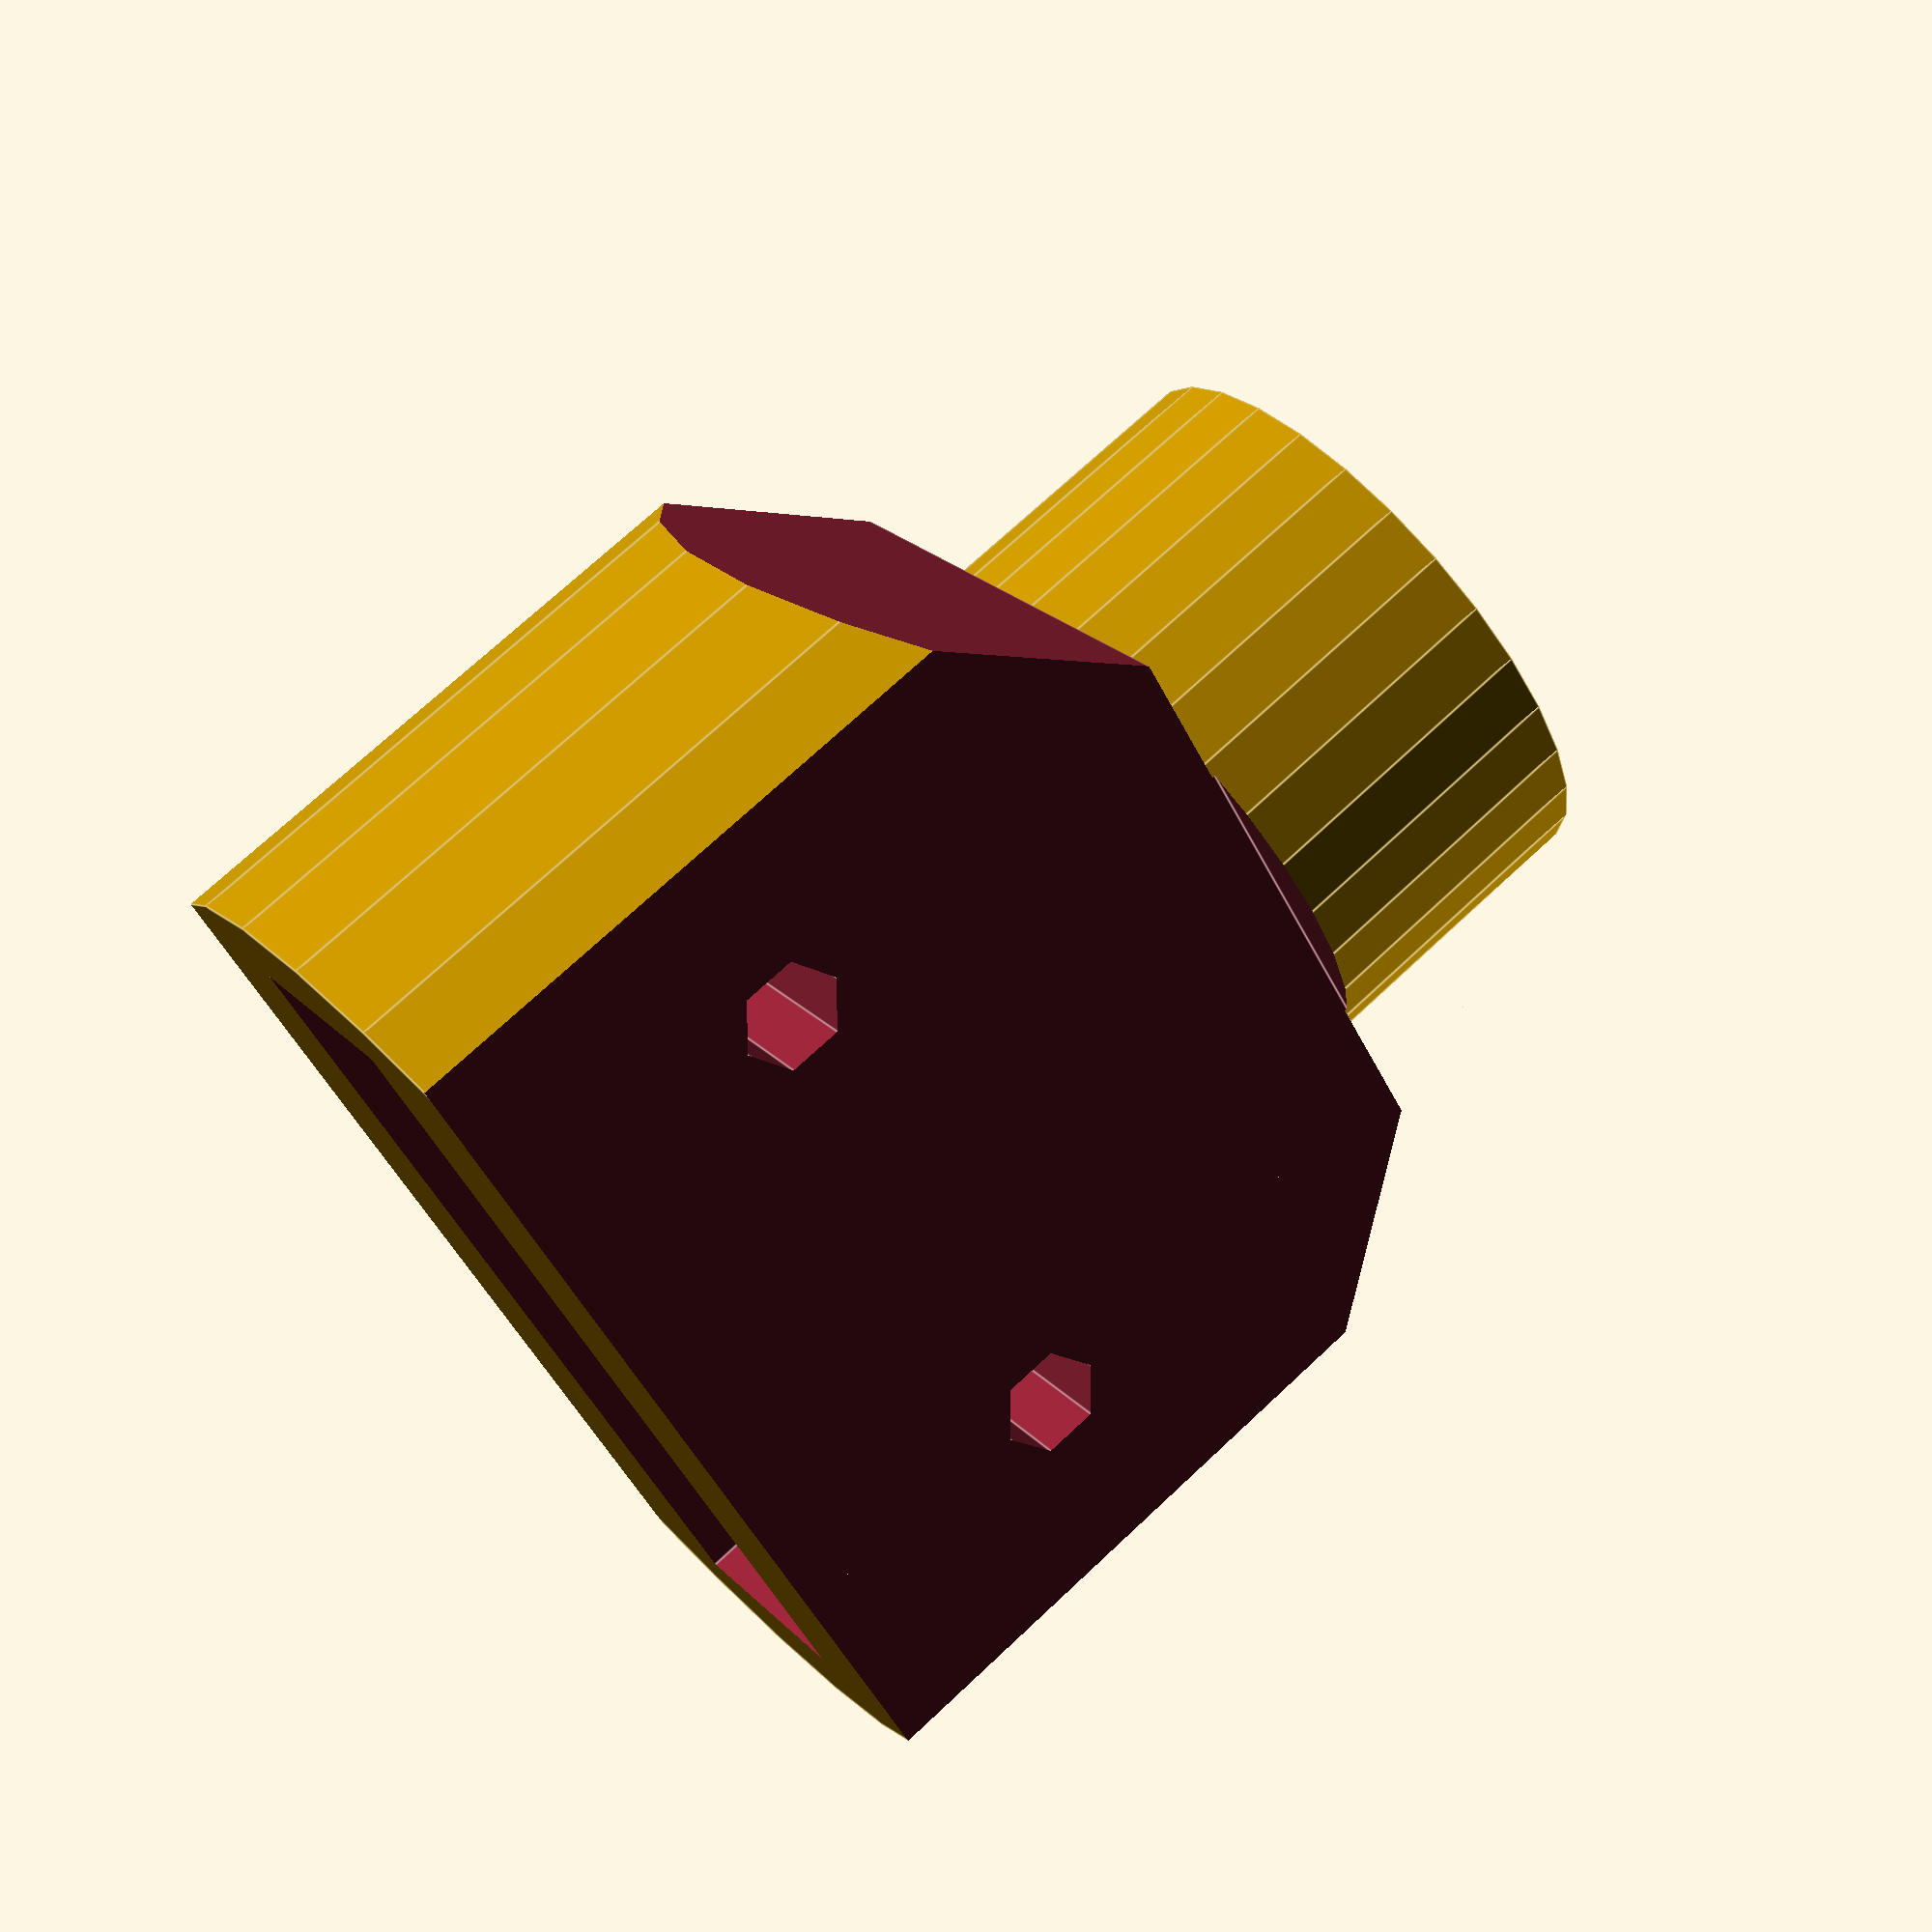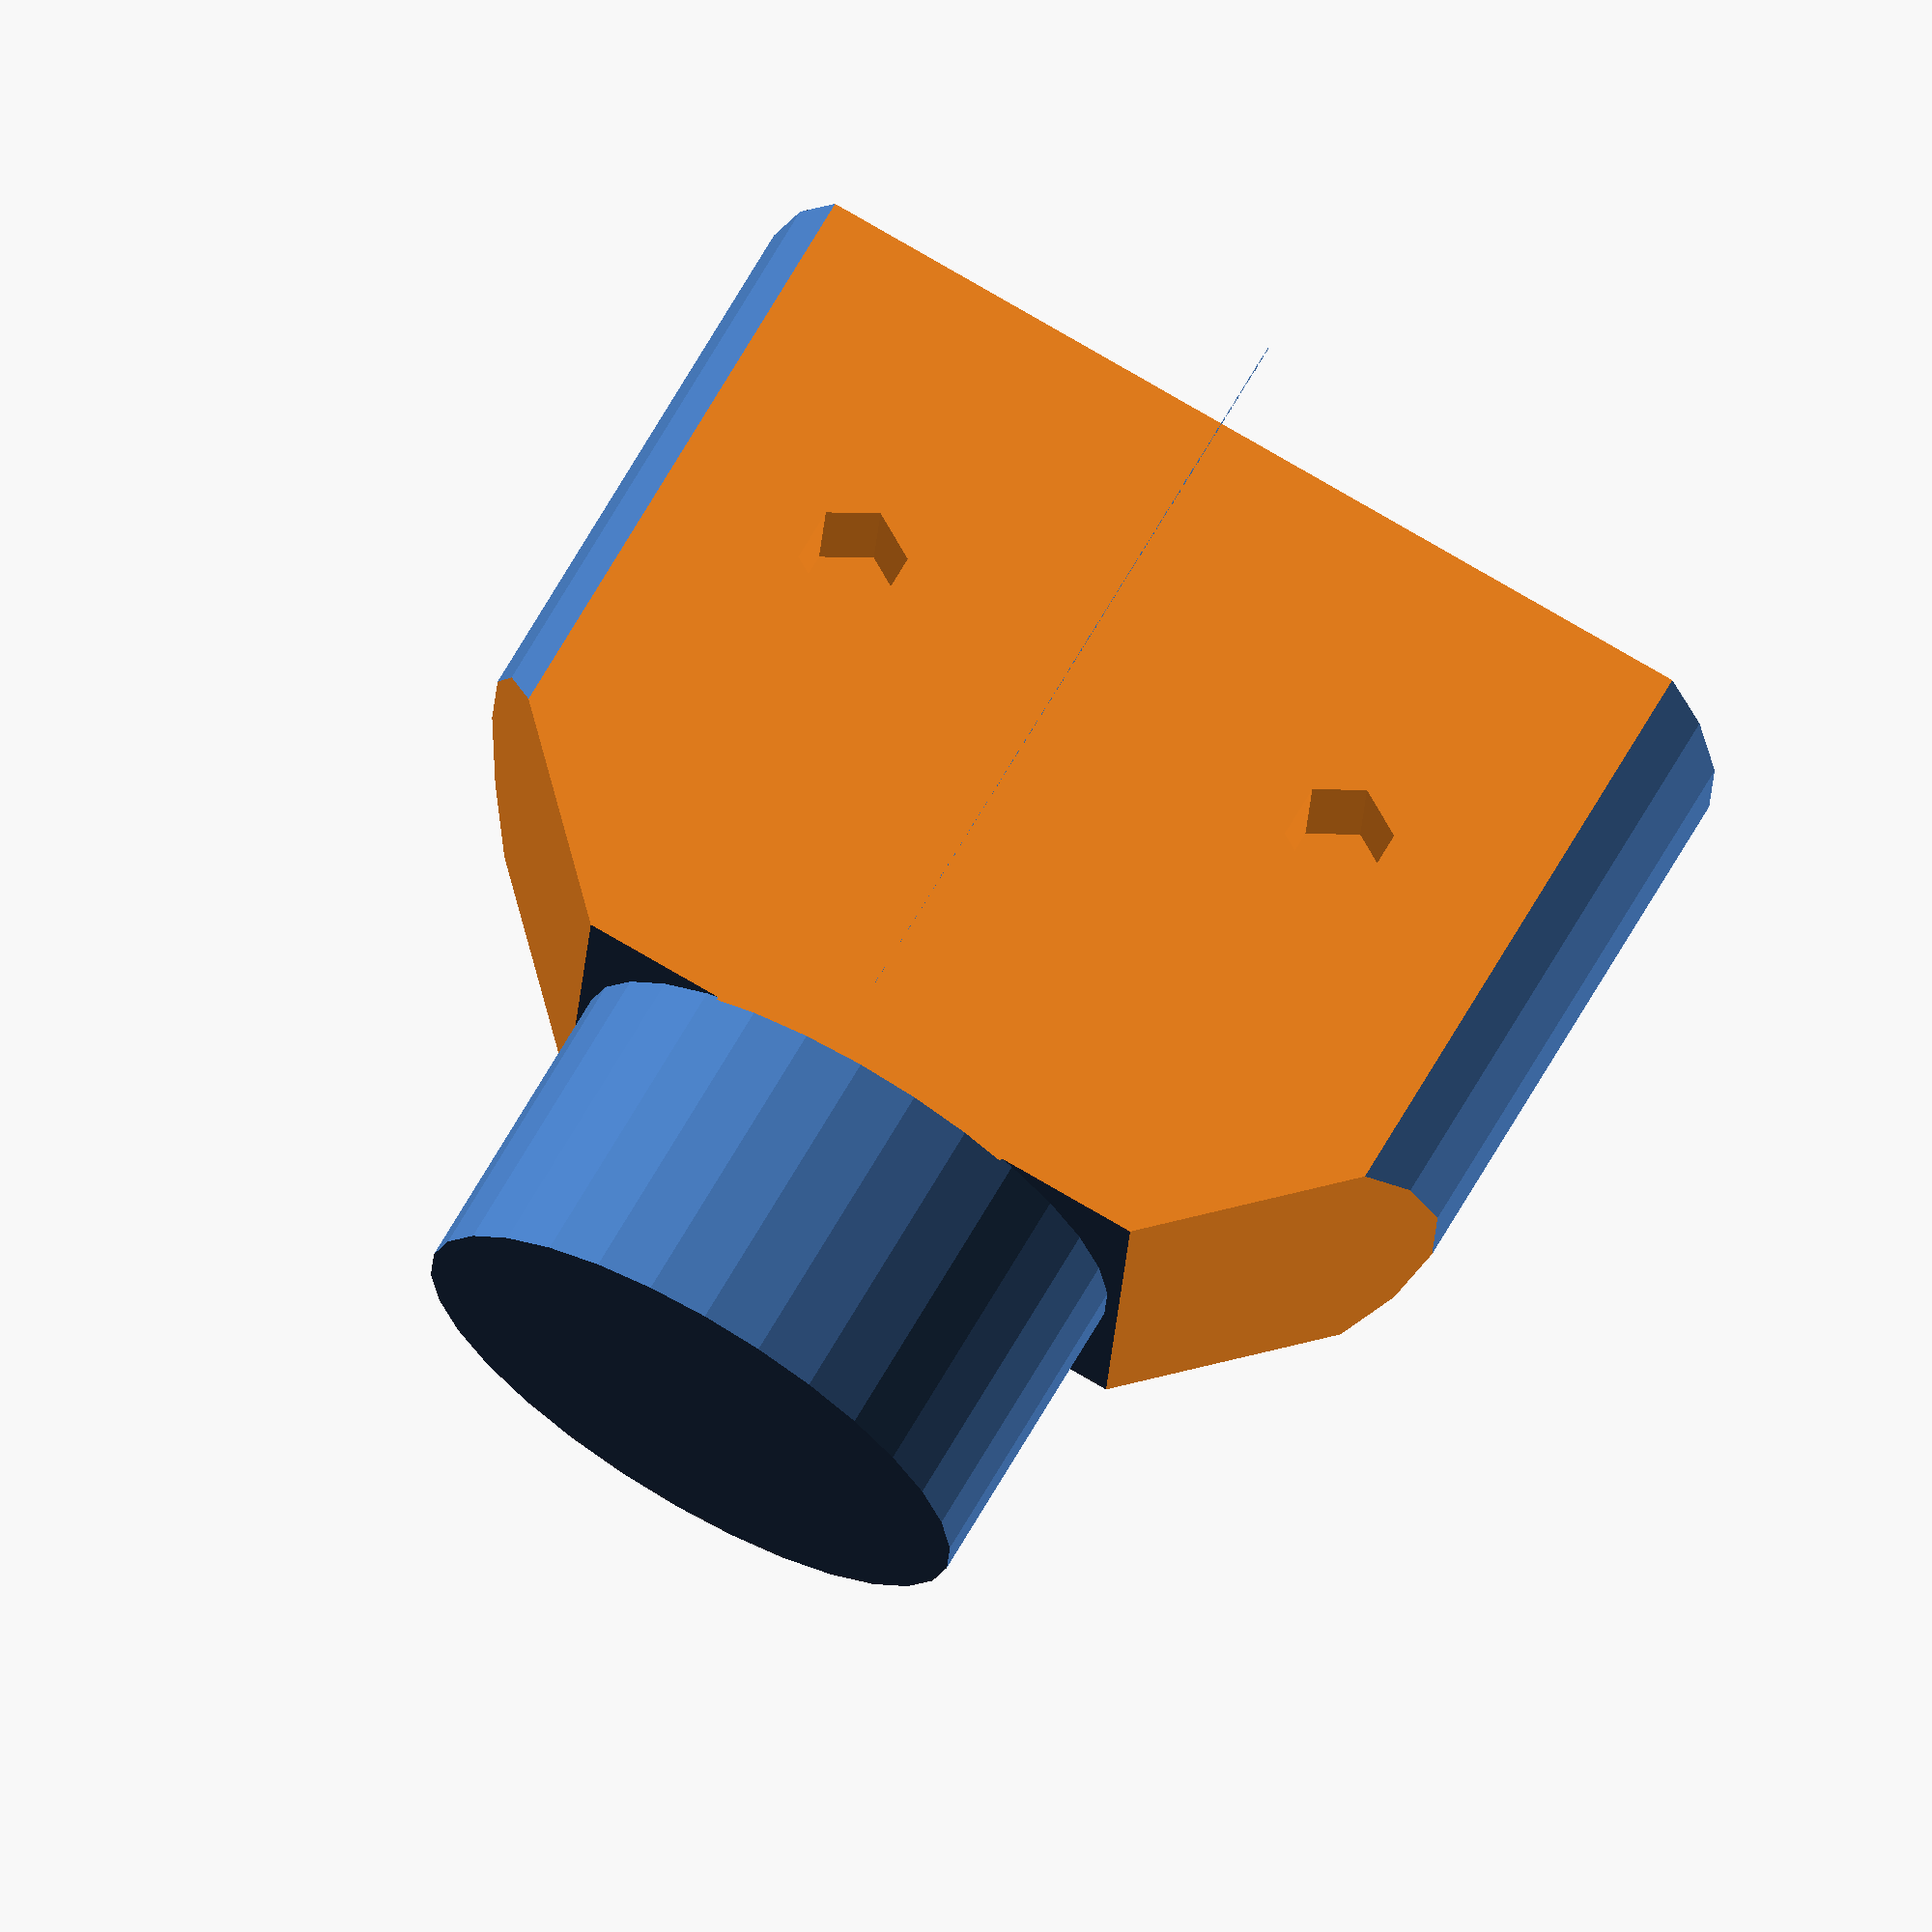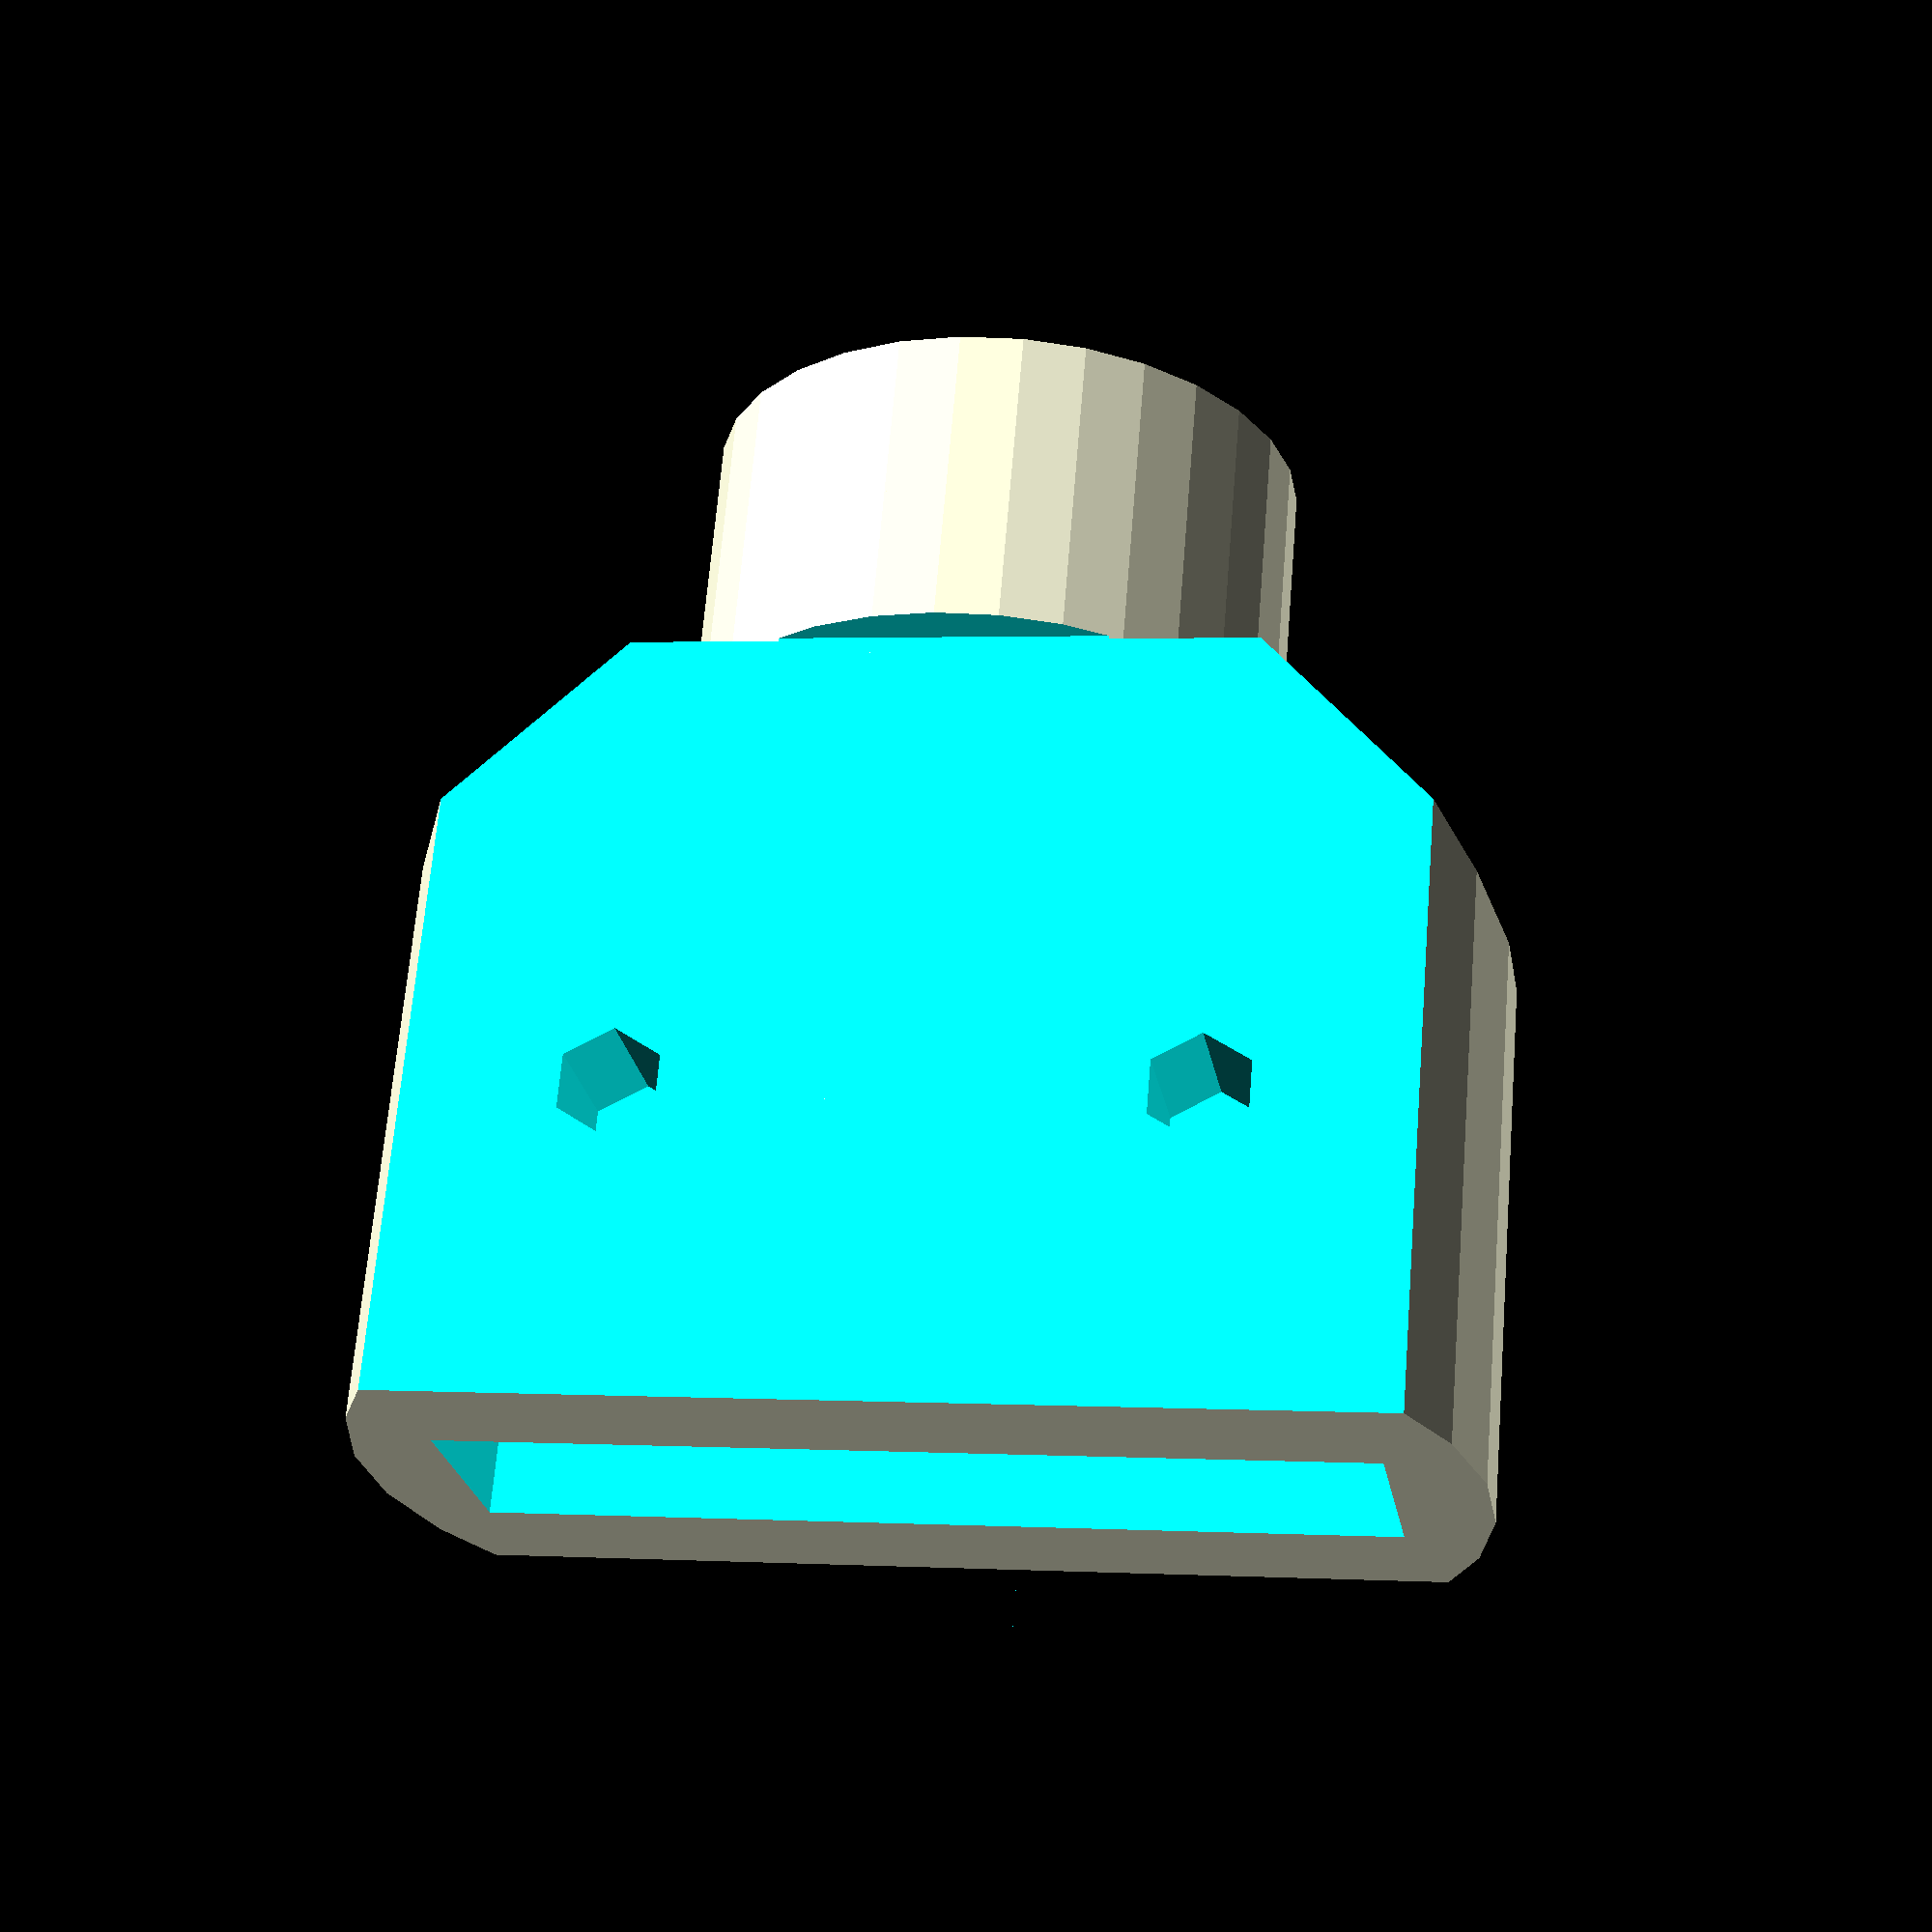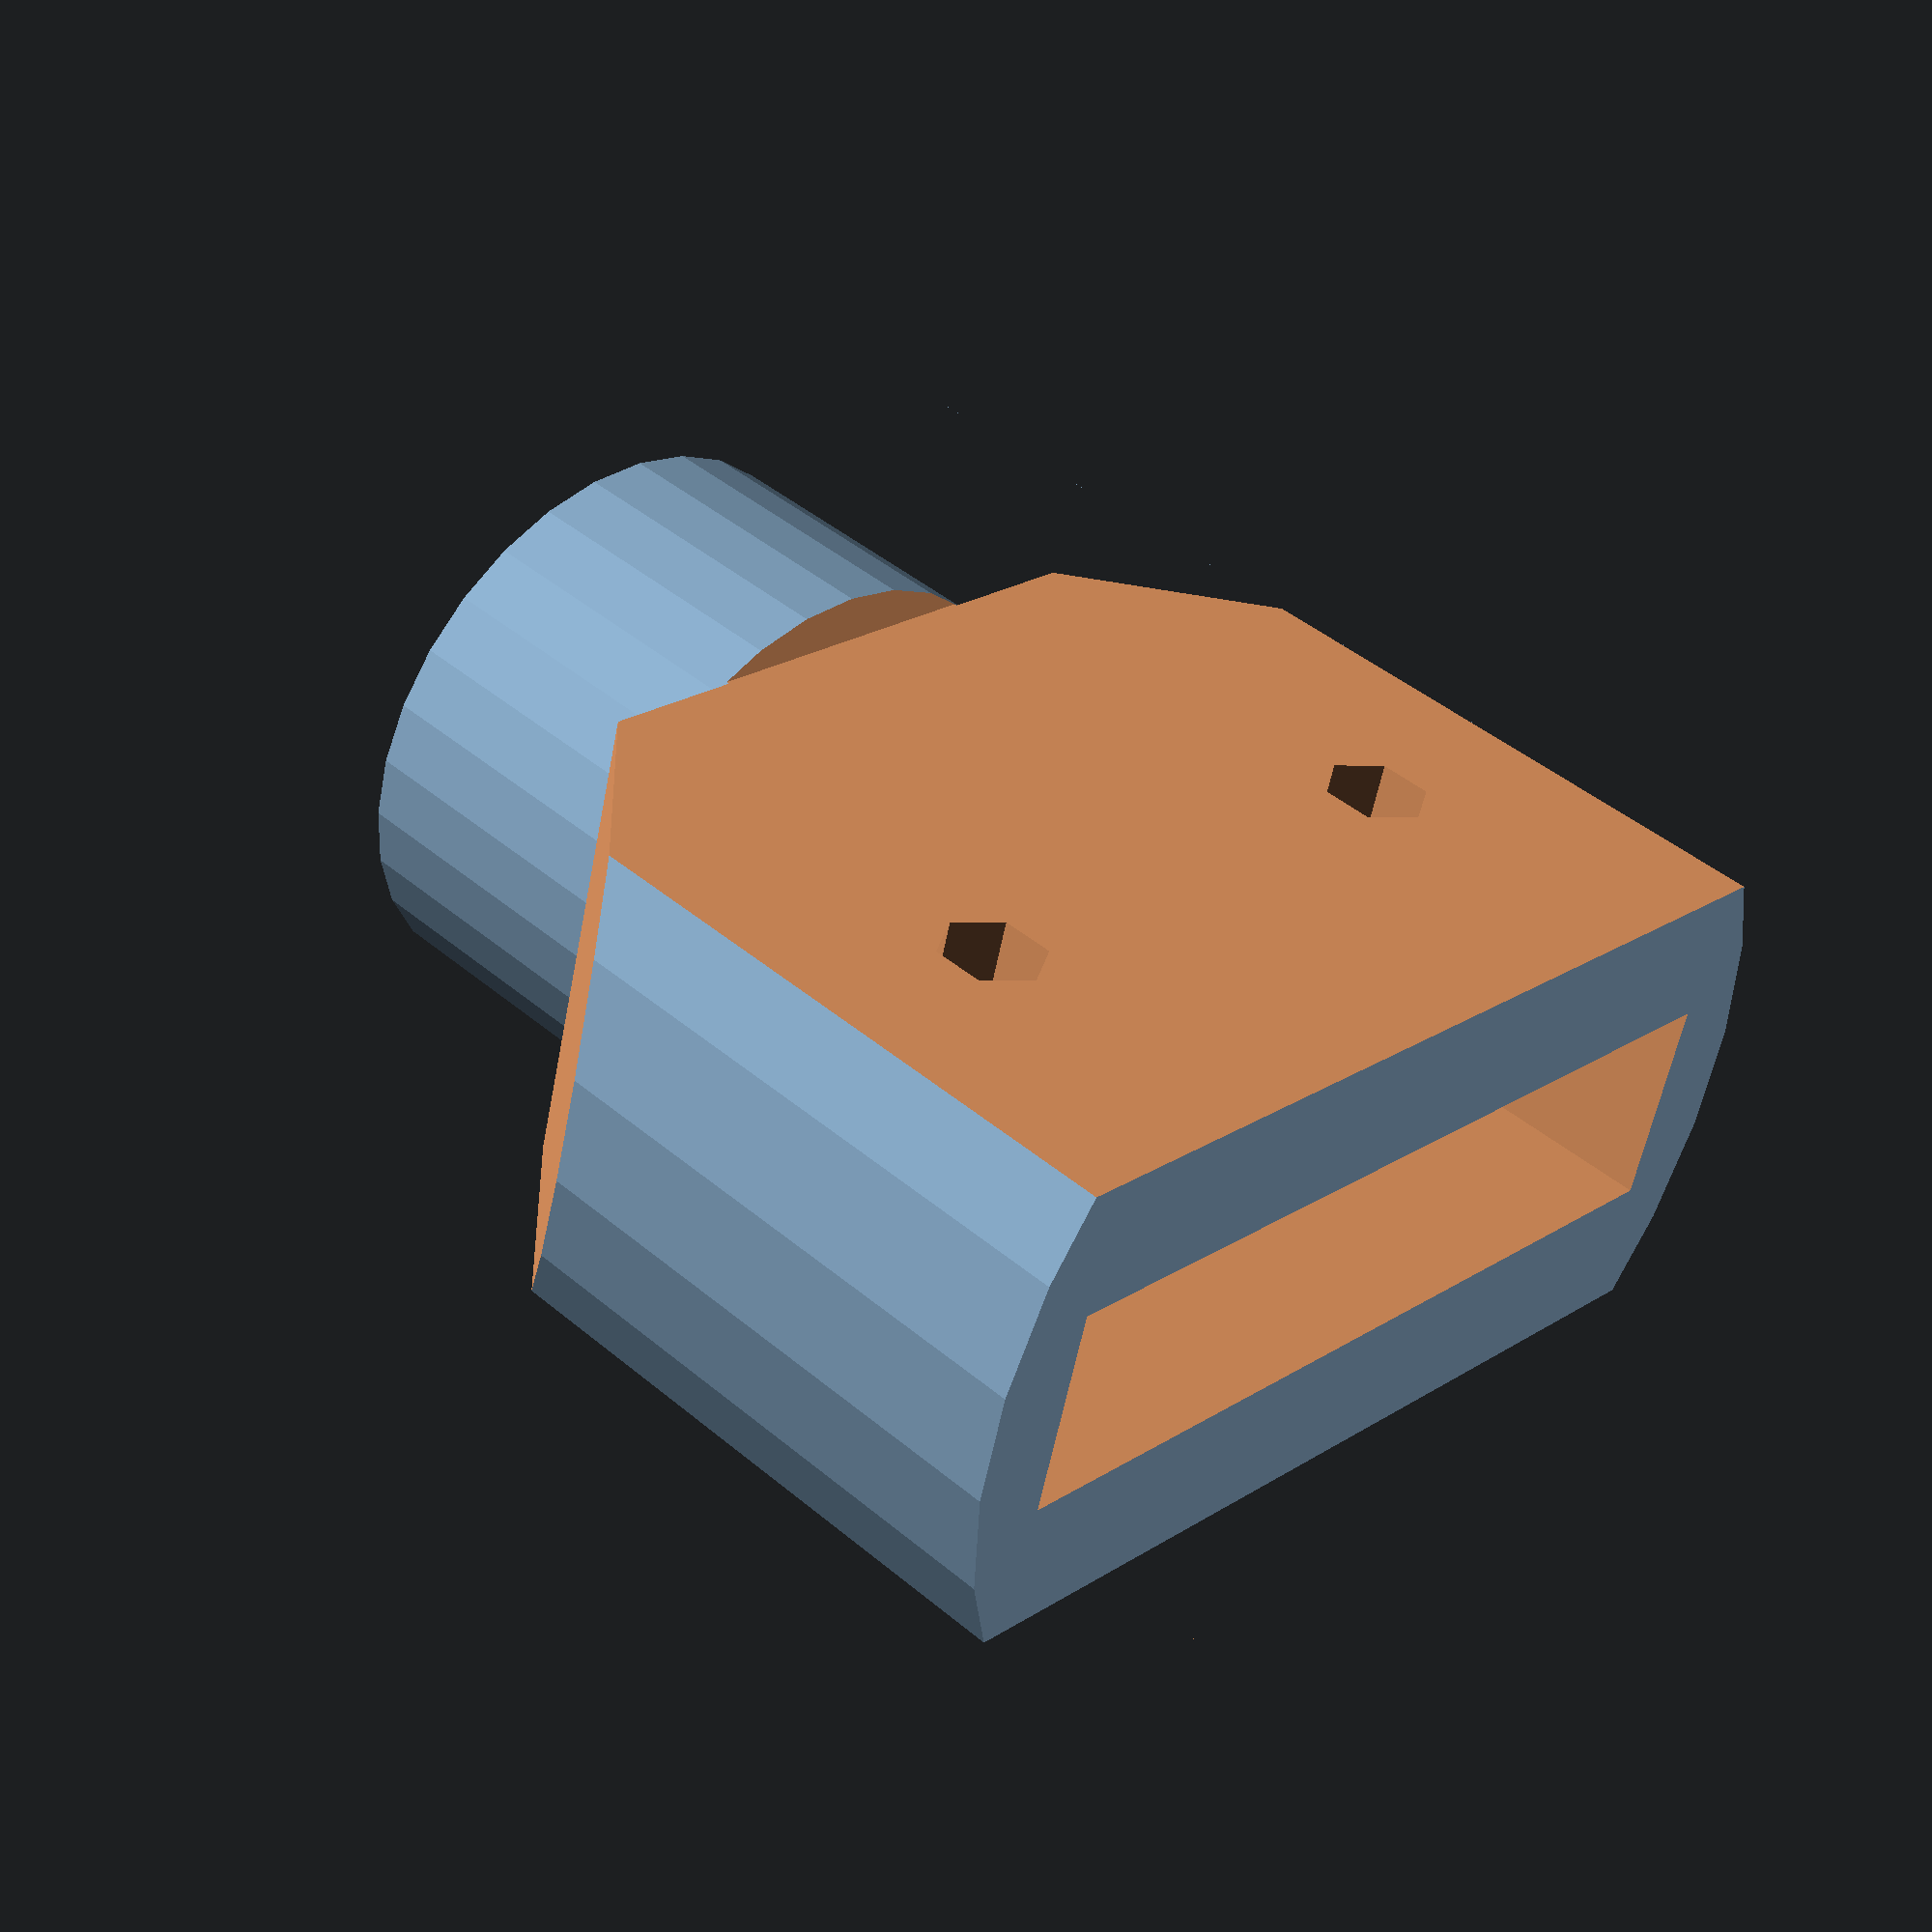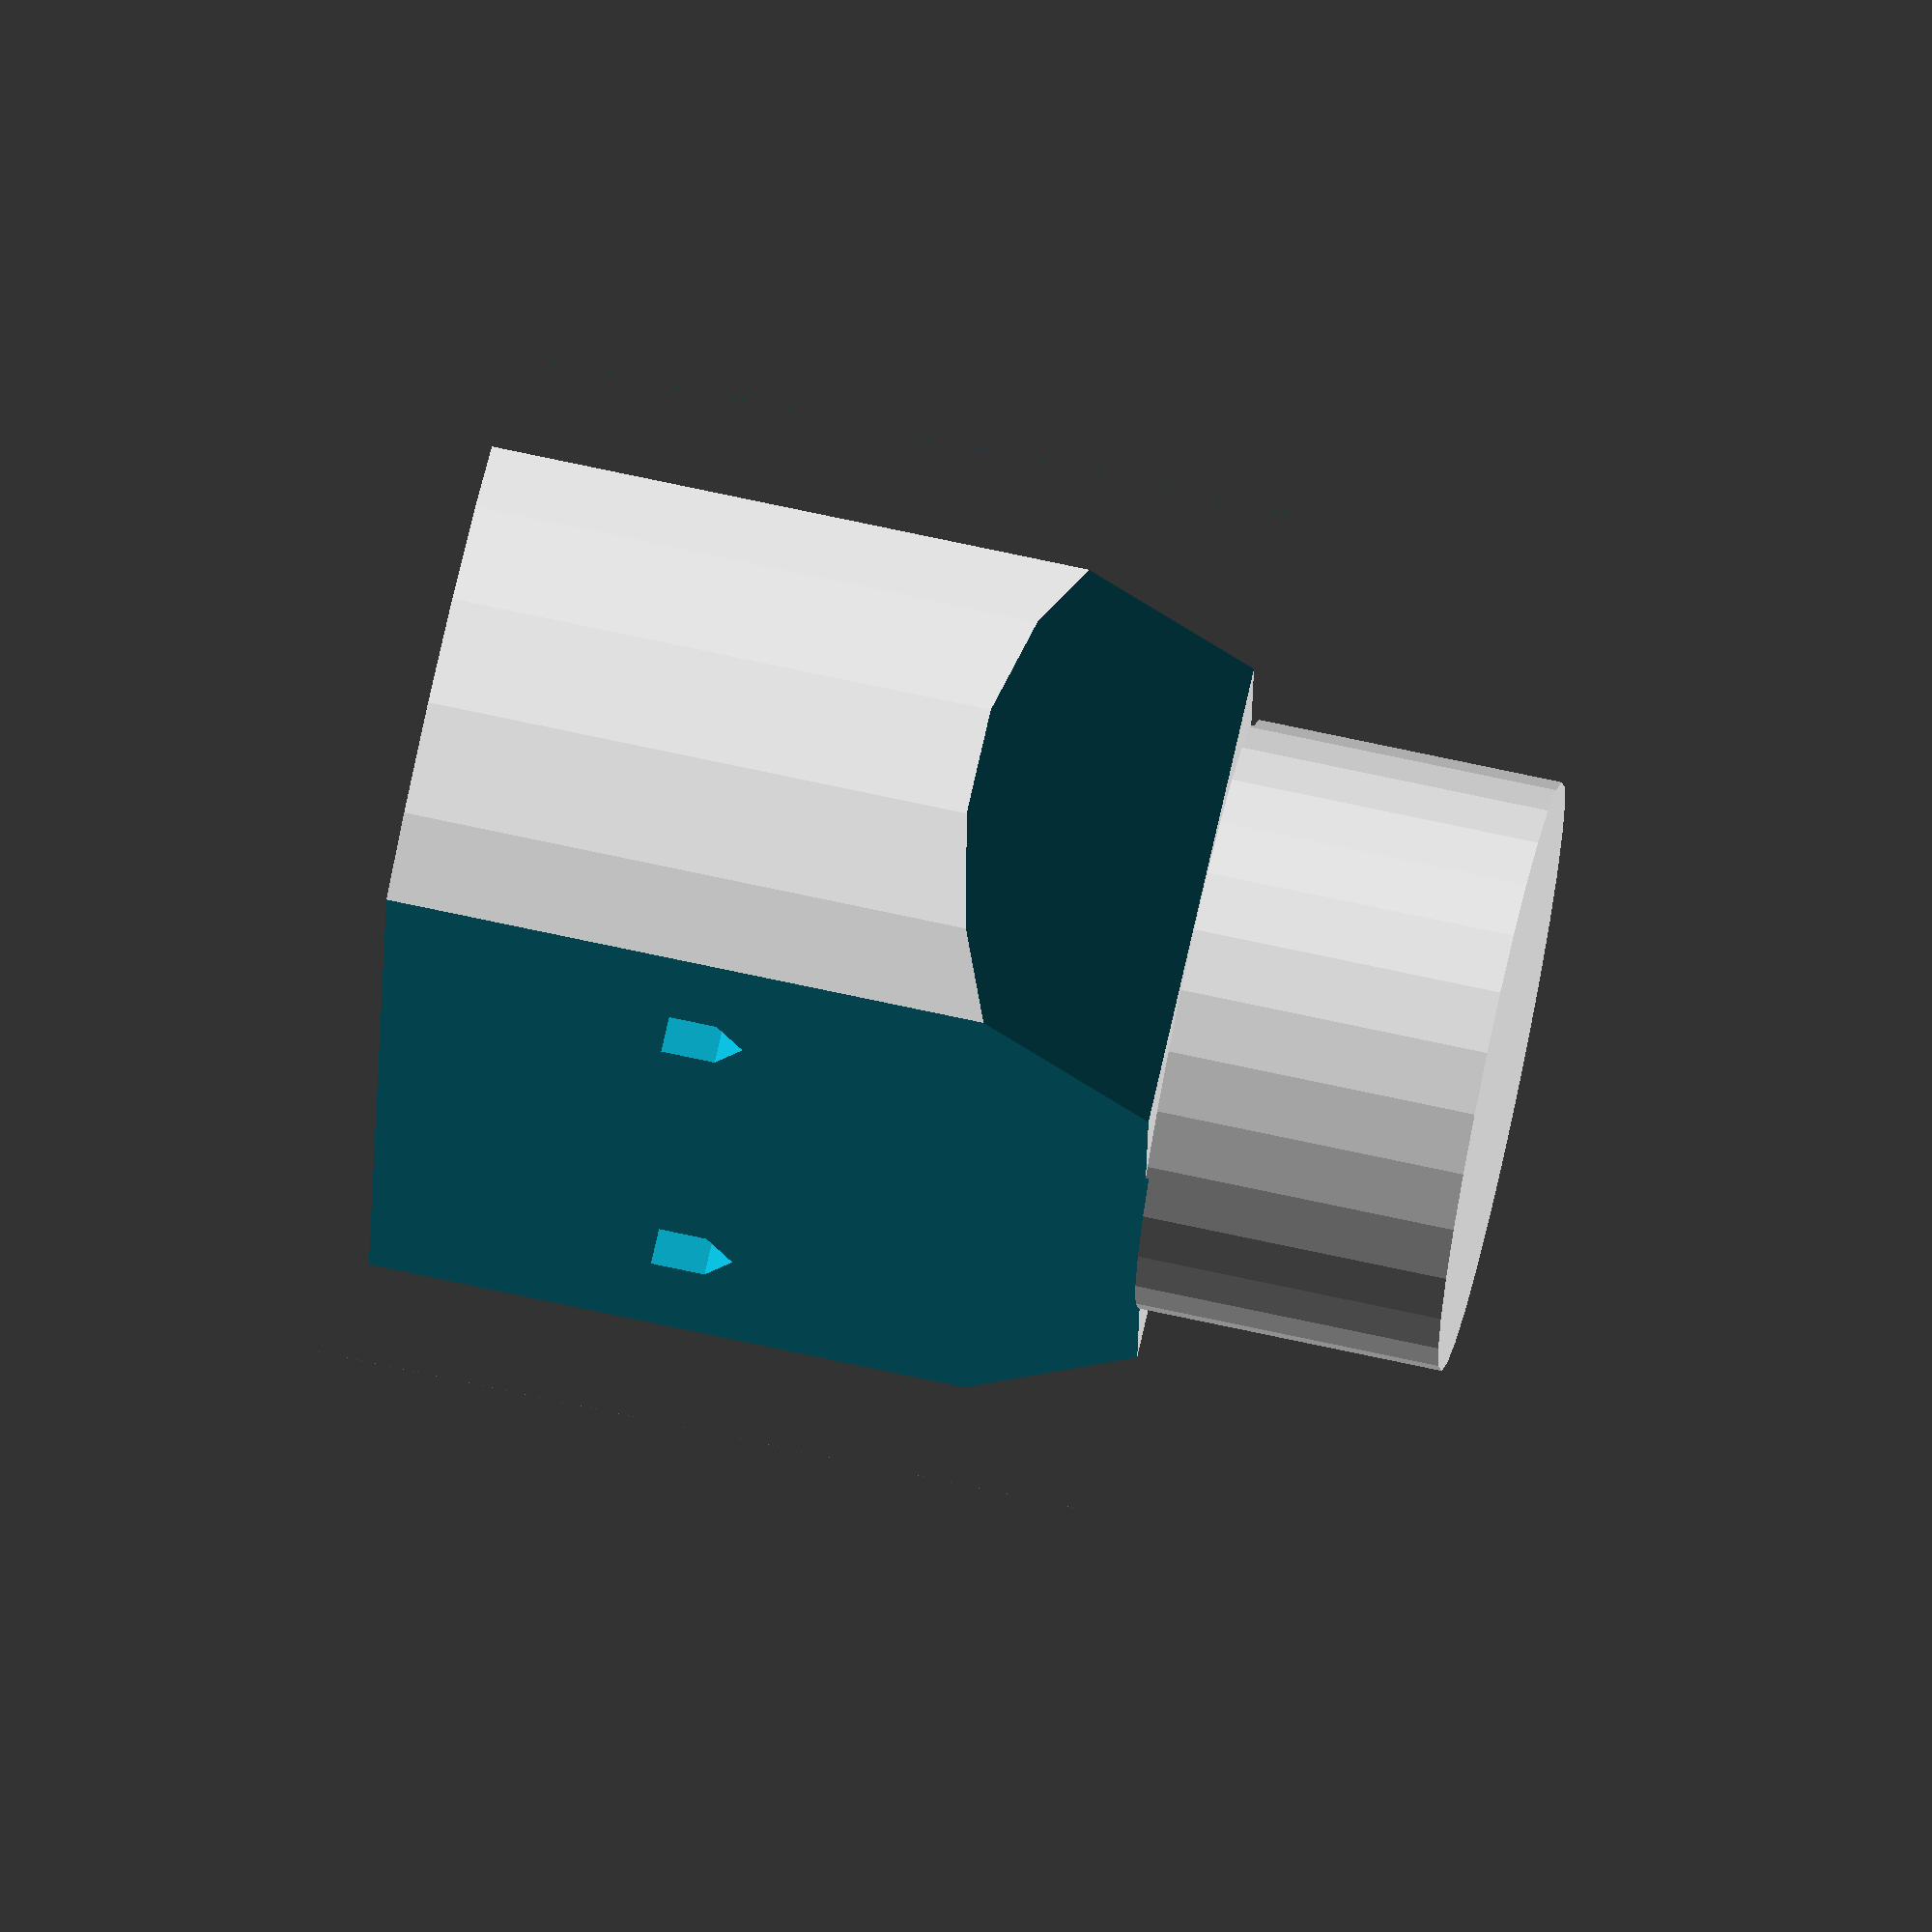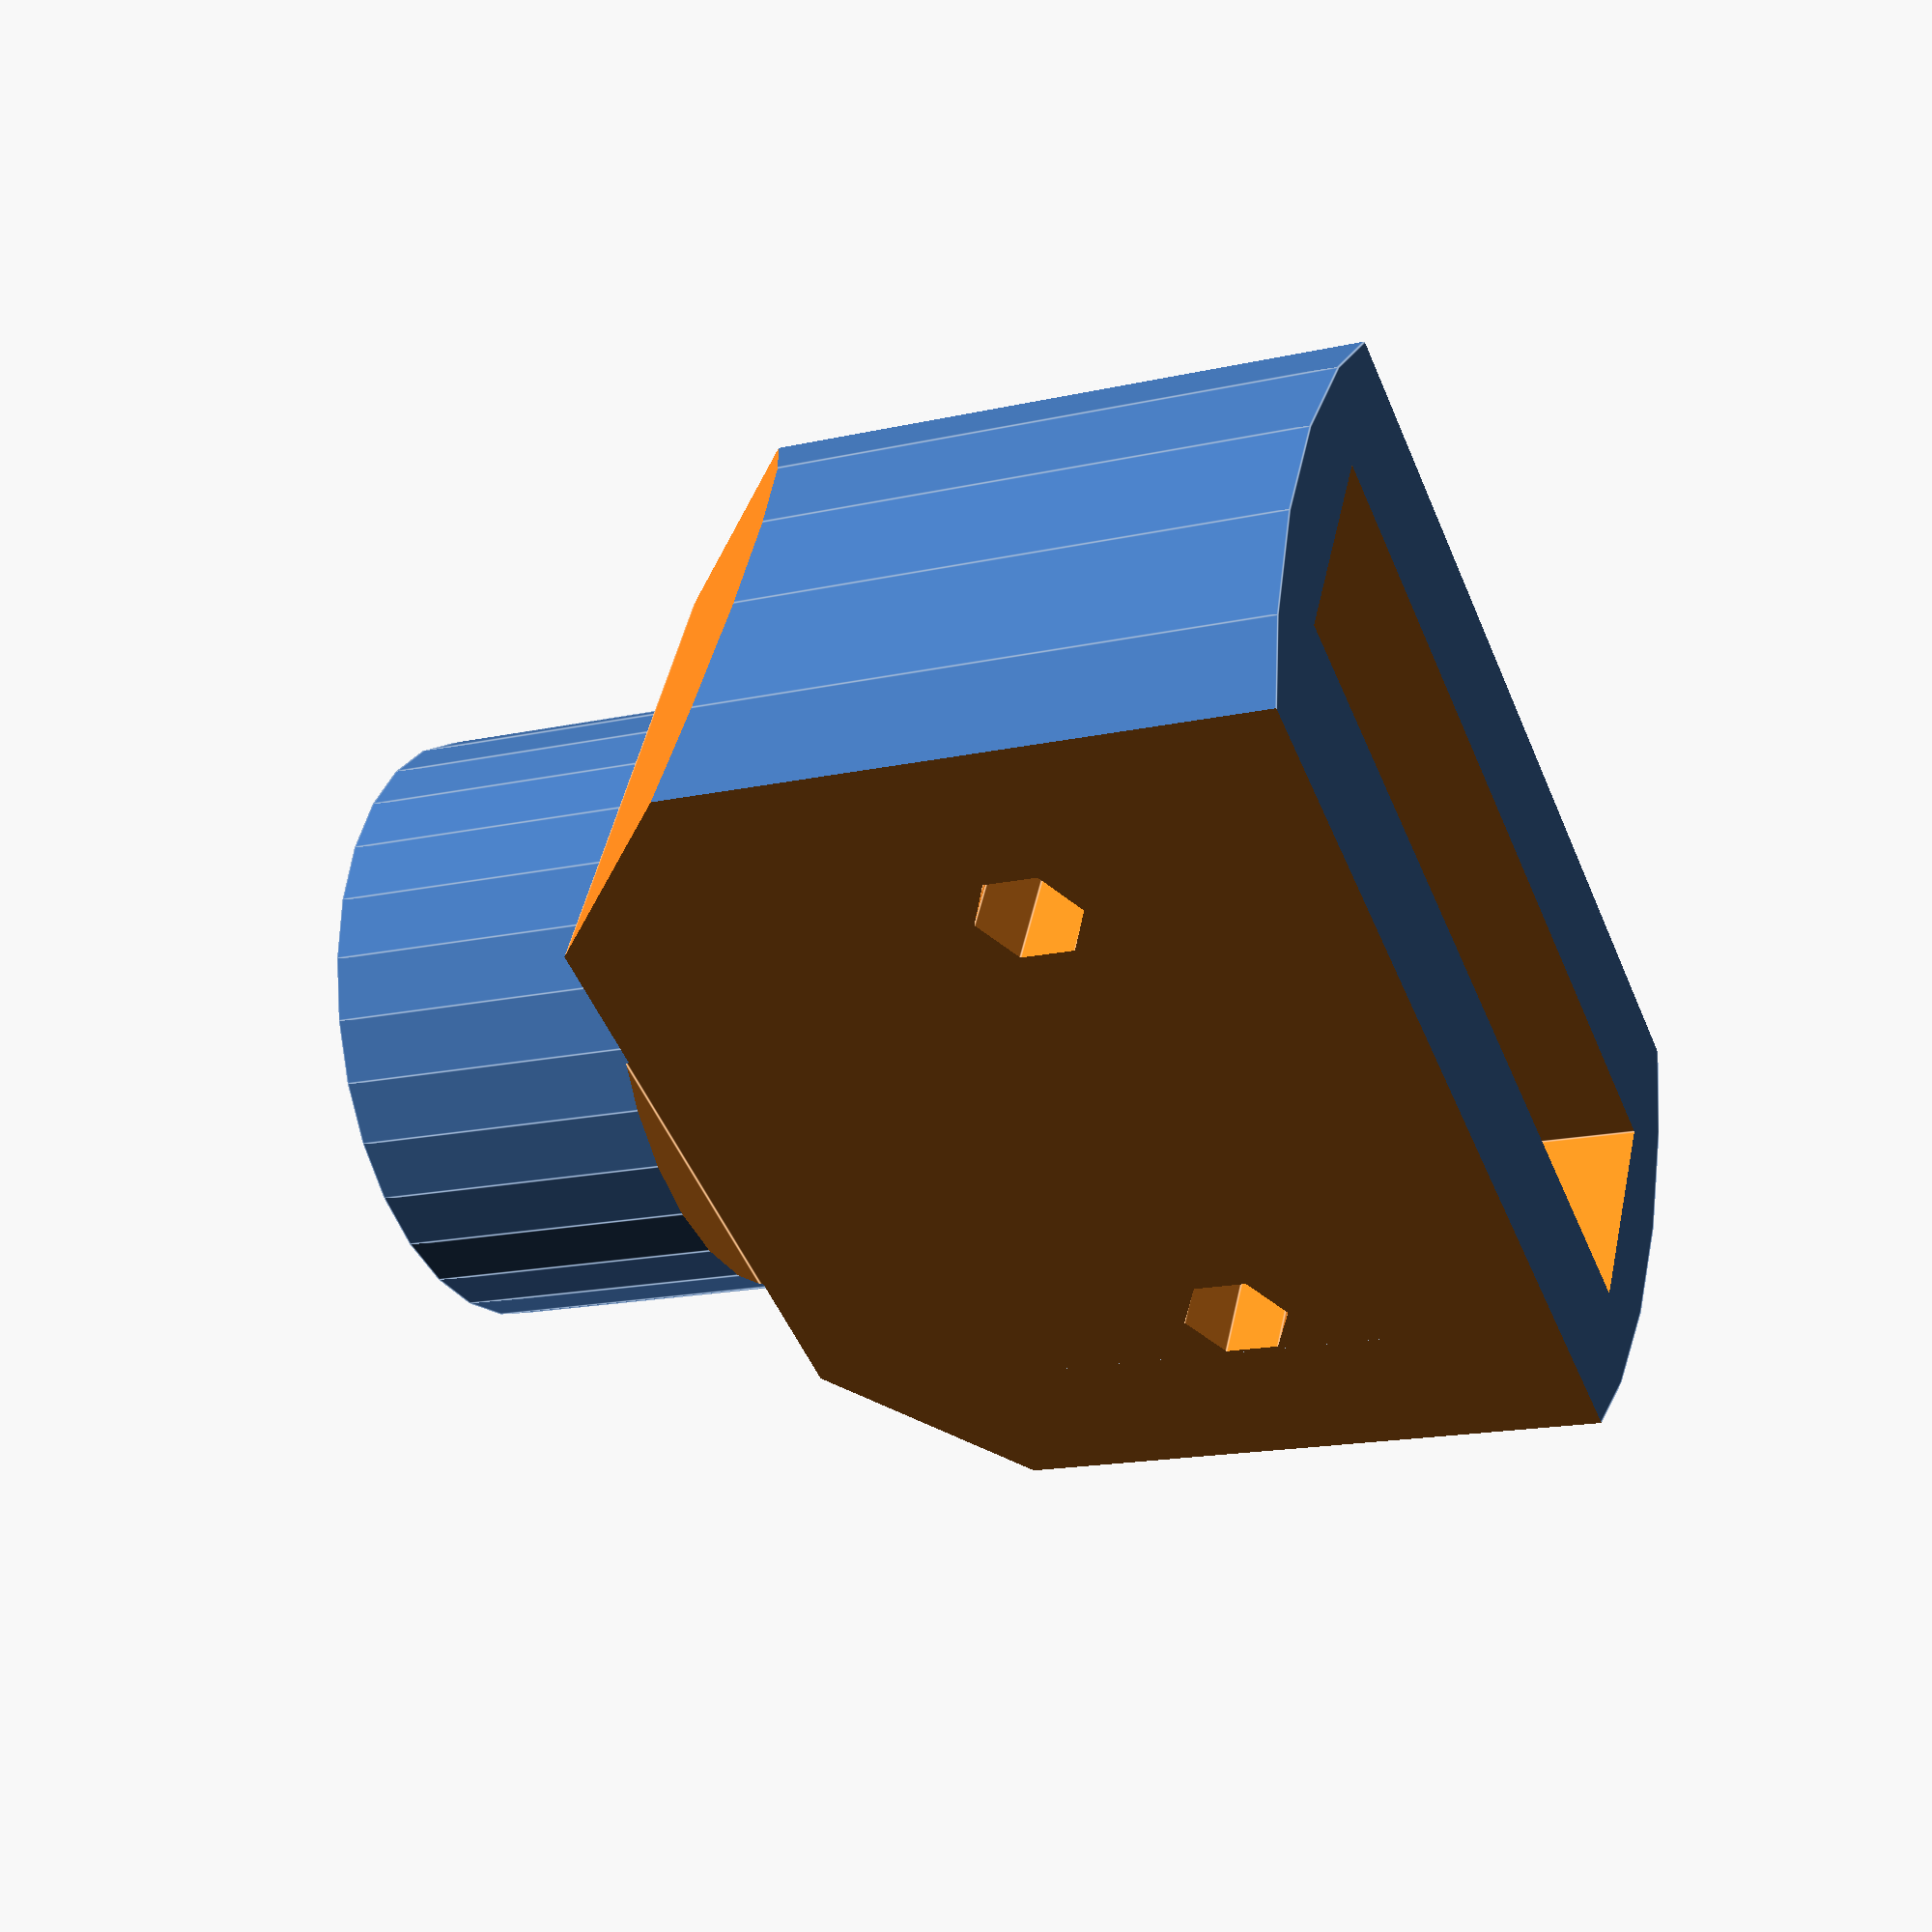
<openscad>
//$fn=100; // comment out to avoid unresponive models
epsilon=0.1;

// distance switch opening
opening_w = 14;
opening_h = 12;

// hole distance
hole_distance = 19;
hole_dia = 3.5;

plate_thickness = 6; 
switch_holder_width = 28;
switch_holder_height = 50;

// pen holder
pen_diameter = 13;//9.6;
plate_l=34.5;
plate_w=18;
plate_h=5;
base_diameter=19.2; // dremel holder hole opening
base_h=10; // dremel holder base thickness
thickness=2; 
height=30; //

module EndStopHolder(holes = true, extramargin = 0) {
    
    switch_holder_width = switch_holder_width + extramargin;
    plate_thickness = plate_thickness + extramargin;
    
    difference() {
        cube([switch_holder_height, switch_holder_width, plate_thickness]);
        
        union() {
            translate([-epsilon,(switch_holder_width-opening_w)/2,-epsilon])
            cube([opening_h, opening_w, plate_thickness + 2*epsilon]);
            
            // screw holes
            translate([hole_dia,(switch_holder_width-hole_distance)/2,-epsilon])
            cylinder(h = plate_thickness + 2*epsilon, d = hole_dia);
        
            translate([hole_dia,(switch_holder_width-hole_distance)/2+hole_distance,-epsilon])
            cylinder(h = plate_thickness + 2*epsilon, d = hole_dia);   
            
            // extra holes
            if (holes) {

            translate([40,5,-epsilon])
            cylinder(h = plate_thickness + 2*epsilon, d = hole_dia);   
            
            translate([40,switch_holder_width-5,-epsilon])
            cylinder(h = plate_thickness + 2*epsilon, d = hole_dia); 
            }
        }
    }

    // used to check the distance between the holes
    //translate([0,(switch_holder_width-hole_distance)/2,0])
    //color("white") cube([8, hole_distance, plate_thickness]);
}


module PenHolderBottom() {
   // top holder
   top_dia = 35;
   top_height = 25;
   top_thickness = plate_thickness+2;
   top_margin = 10;
    
	difference() {
		union() {
            // base to fit in dremel holder
            cylinder(d=base_diameter, h=height);
            
            // bottom plate
			//cylinder(d=plate_l, h=plate_h);
            
            // top holder
            translate([0,0,top_margin])
            cylinder(d=top_dia, h=top_height);
		}
   
        // side cut offs
        translate([top_thickness,-top_dia/2,top_margin-epsilon])
        cube([top_dia/2-top_thickness,top_dia,top_height+2*epsilon]);
   
        // side cut offs
        translate([-top_dia/2,-top_dia/2,top_margin-epsilon])
        cube([top_dia/2-top_thickness,top_dia,top_height+2*epsilon]);
   
        // extra holes
        translate([-plate_thickness/2-top_thickness,-switch_holder_width/2,switch_holder_height+height-15]) rotate([0,90,0]) {
            
        translate([40,5,-epsilon])
        cylinder(h = top_thickness*2 + plate_thickness + 2*epsilon, d = hole_dia);          
        translate([40,switch_holder_width-5,-epsilon])
        cylinder(h = top_thickness*2 + plate_thickness + 2*epsilon, d = hole_dia);
        } 
        
        translate([10,10,10]) rotate([0,45,90]) cube([10,20,15]);
        translate([10,-27.6,13.5]) rotate([0,45,90]) cube([15,20,10]);
        
	}
}

module EndStopProbe() {
    
    difference() {
        PenHolderBottom();
        
        extramargin = 1;
       translate([-(plate_thickness+extramargin)/2,-(switch_holder_width+extramargin)/2,switch_holder_height+height-15]) rotate([0,90,0]) EndStopHolder(false, extramargin);

    } 
}

EndStopProbe();
//EndStopHolder();
</openscad>
<views>
elev=288.4 azim=141.1 roll=46.8 proj=p view=edges
elev=290.0 azim=266.8 roll=210.2 proj=o view=solid
elev=114.0 azim=80.3 roll=175.3 proj=p view=solid
elev=316.1 azim=285.6 roll=314.5 proj=p view=solid
elev=287.3 azim=355.1 roll=102.2 proj=o view=wireframe
elev=196.3 azim=299.2 roll=245.0 proj=p view=edges
</views>
